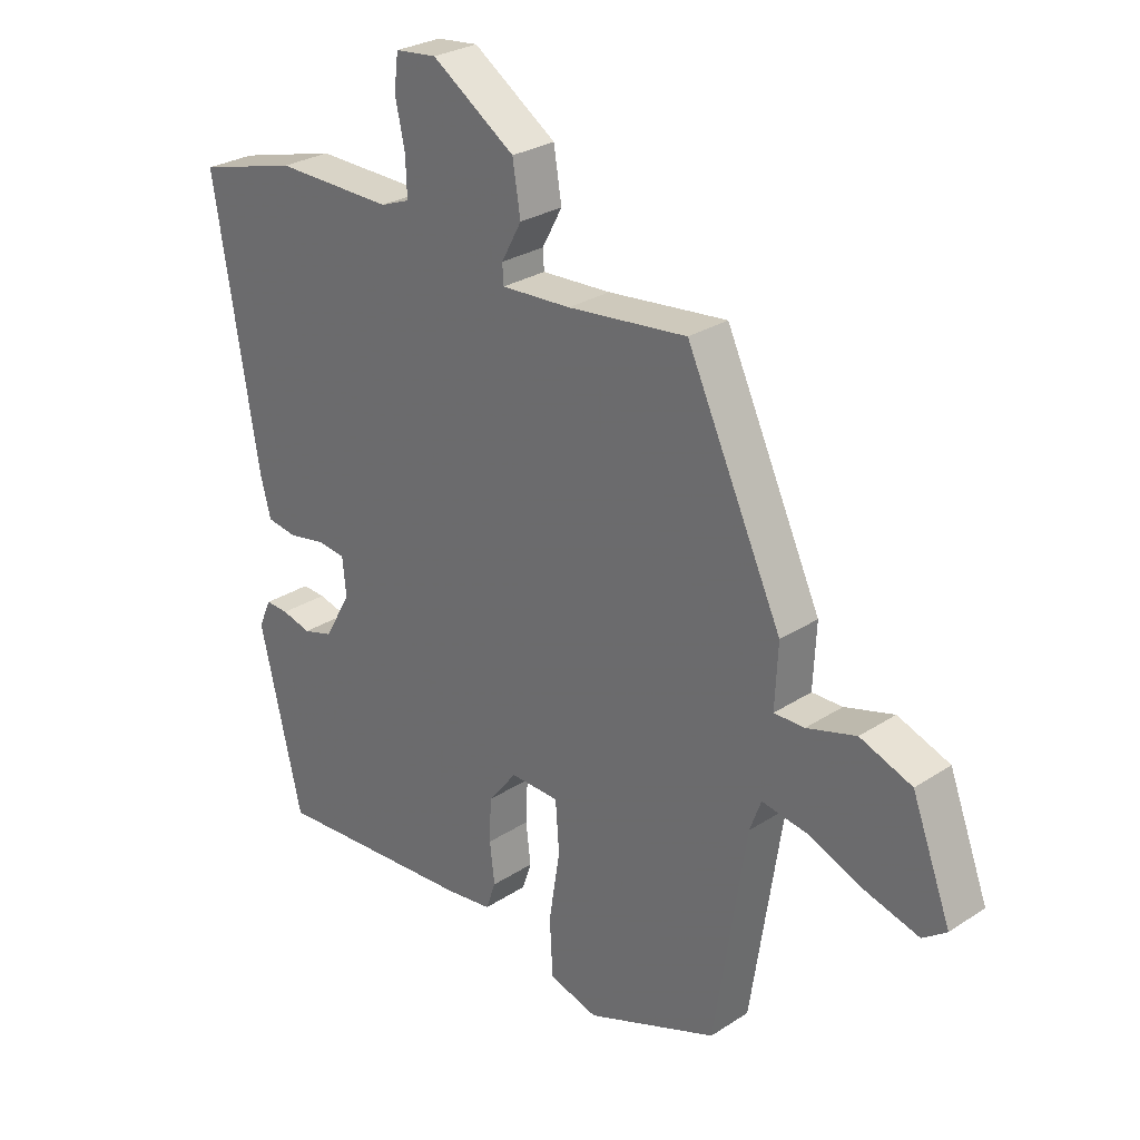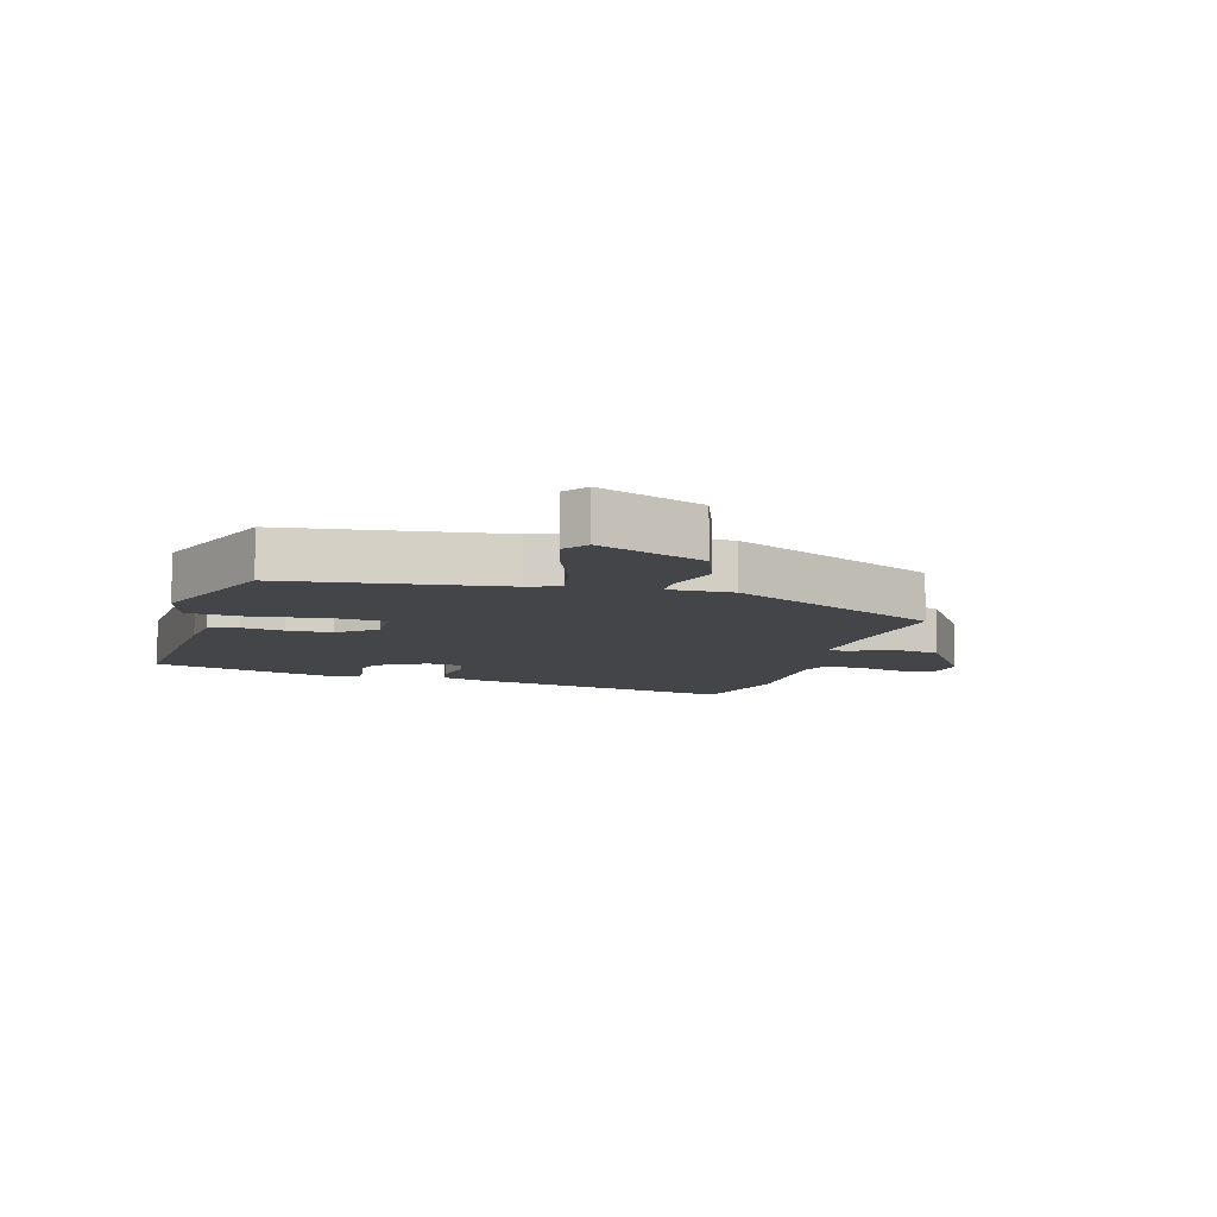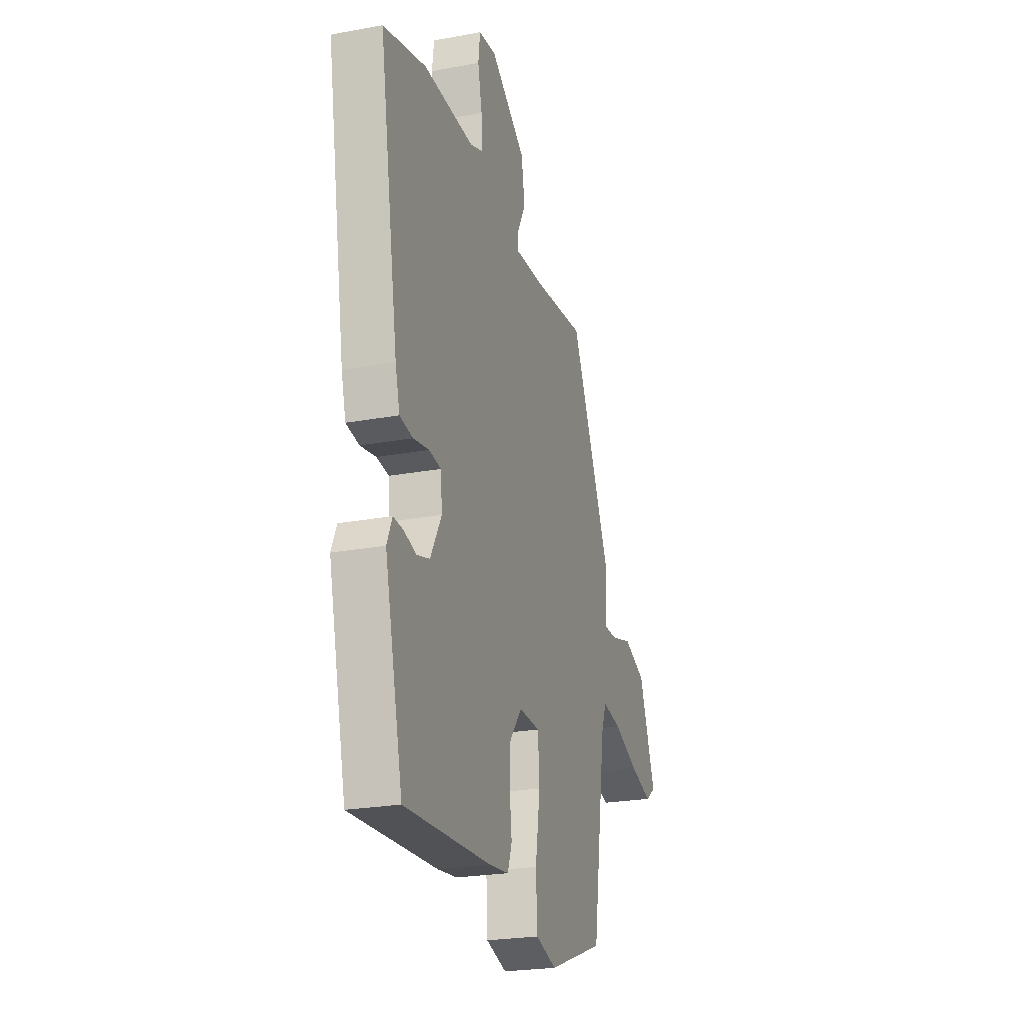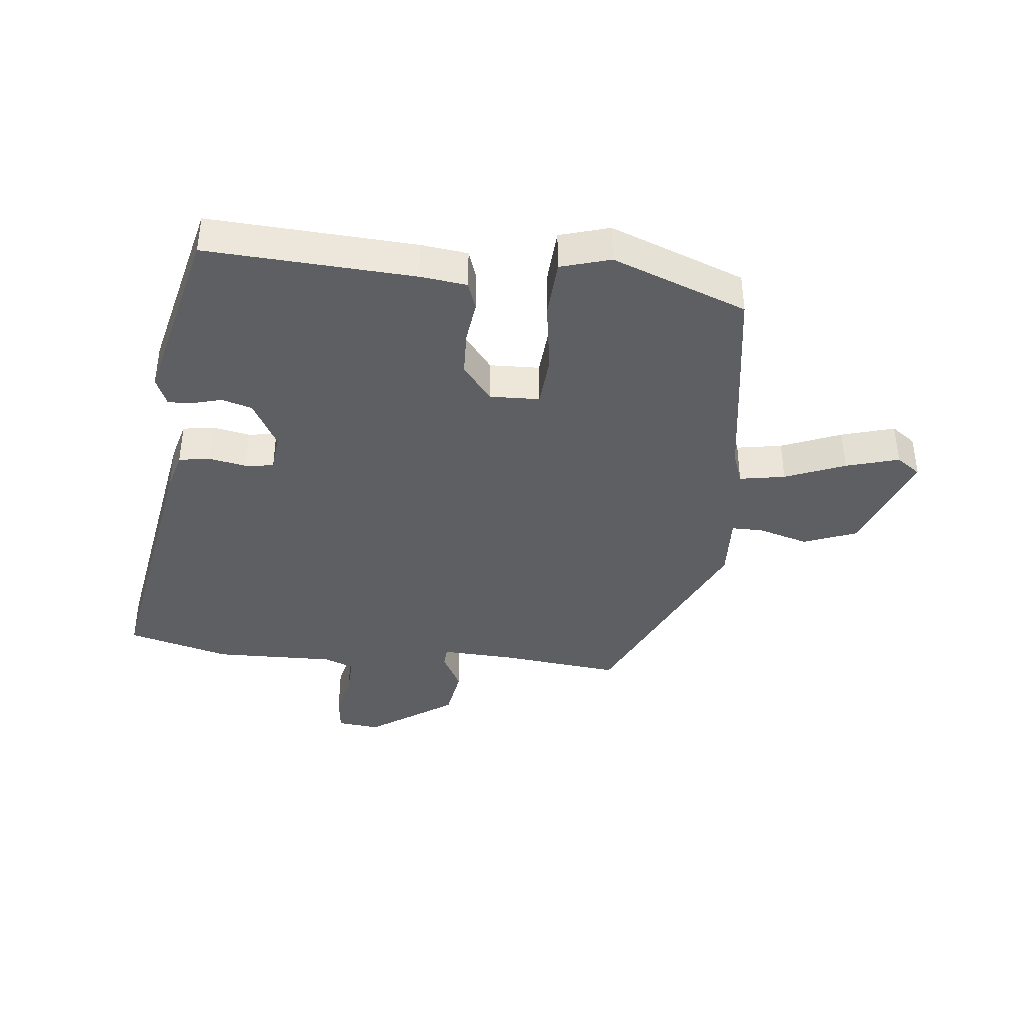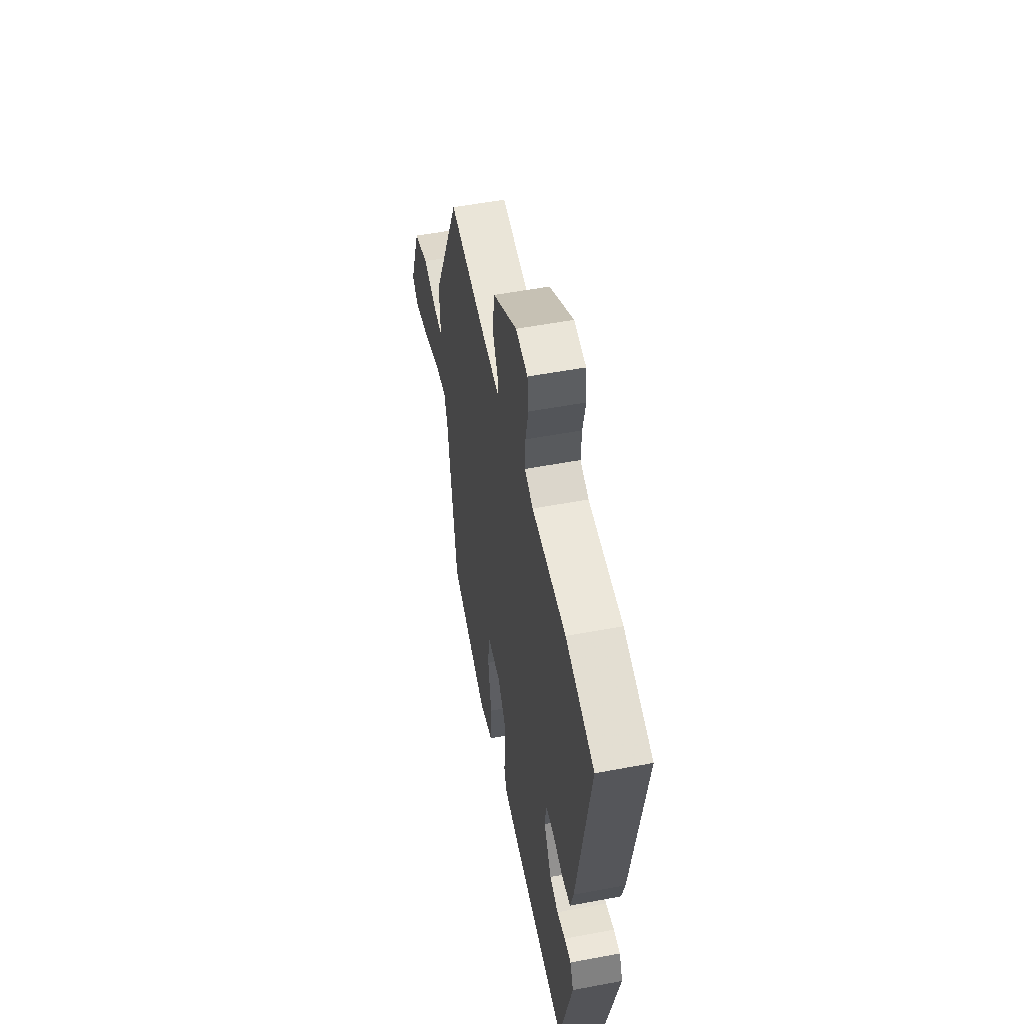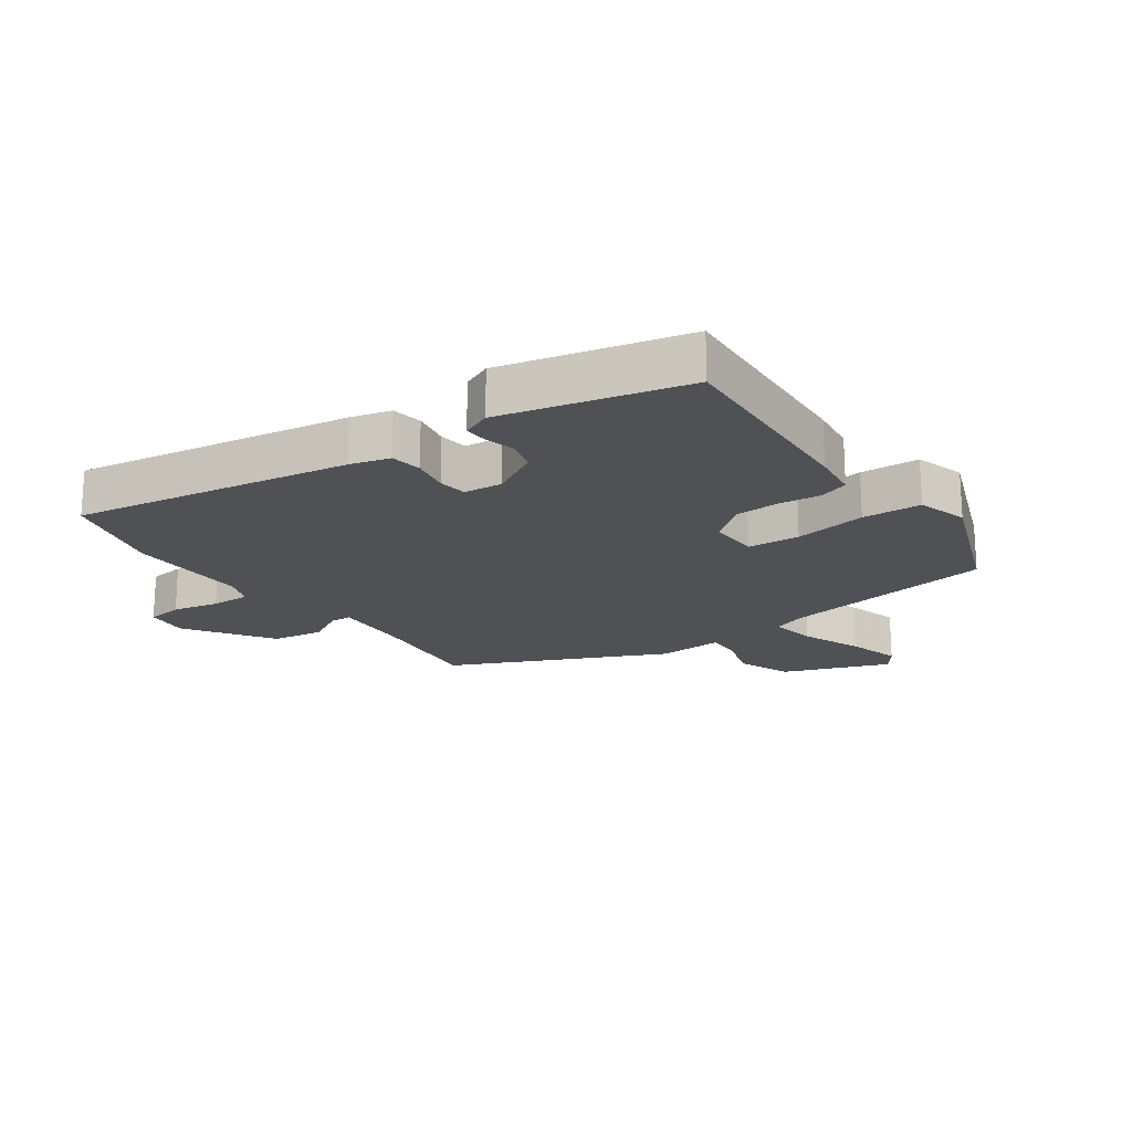
<metadata>
{"format":"obj","ext":"obj","renderer":"f3d","projection":"perspective","resolution":1024,"background":"white","views":[{"elev":27.5,"azim":-134.9,"up":"+Z"},{"elev":-9.1,"azim":-106.7,"up":"+Y"},{"elev":-23.7,"azim":107.3,"up":"+Z"},{"elev":-39.8,"azim":173.7,"up":"+Y"},{"elev":54.0,"azim":78.7,"up":"+Z"},{"elev":-19.6,"azim":125.3,"up":"+Y"}]}
</metadata>
<code>
v -0.407 0.07 -0.466
v -0.459 0.07 -0.124
v -0.478 0.07 -0.073
v -0.551 0.07 -0.086
v -0.647 0.07 -0.125
v -0.732 0.07 -0.15
v -0.771 0.07 -0.122
v -0.707 0.07 0.048
v -0.622 0.07 0.081
v -0.541 0.07 0.058
v -0.491 0.07 0.058
v -0.496 0.07 0.161
v -0.339 0.07 0.501
v -0.143 0.07 0.481
v -0.029 0.07 0.476
v -0.027 0.07 0.508
v -0.06 0.07 0.569
v -0.047 0.07 0.65
v 0.089 0.07 0.743
v 0.157 0.07 0.736
v 0.164 0.07 0.679
v 0.148 0.07 0.605
v 0.146 0.07 0.543
v 0.194 0.07 0.525
v 0.387 0.07 0.53
v 0.551 0.07 0.487
v 0.478 0.07 0.046
v 0.461 0.07 -0.018
v 0.411 0.07 -0.026
v 0.351 0.07 -0.015
v 0.305 0.07 -0.021
v 0.299 0.07 -0.082
v 0.342 0.07 -0.159
v 0.391 0.07 -0.173
v 0.439 0.07 -0.16
v 0.477 0.07 -0.158
v 0.497 0.07 -0.204
v 0.428 0.07 -0.498
v 0.095 0.07 -0.48
v 0.02 0.07 -0.471
v 0.004 0.07 -0.425
v 0.012 0.07 -0.358
v 0.009 0.07 -0.287
v -0.038 0.07 -0.228
v -0.118 0.07 -0.231
v -0.124 0.07 -0.314
v -0.106 0.07 -0.429
v -0.111 0.07 -0.523
v -0.191 0.07 -0.547
v -0.407 0 -0.466
v -0.459 0 -0.124
v -0.478 0 -0.073
v -0.551 0 -0.086
v -0.647 0 -0.125
v -0.732 0 -0.15
v -0.771 0 -0.122
v -0.707 0 0.048
v -0.622 0 0.081
v -0.541 0 0.058
v -0.491 0 0.058
v -0.496 0 0.161
v -0.339 0 0.501
v -0.143 0 0.481
v -0.029 0 0.476
v -0.027 0 0.508
v -0.06 0 0.569
v -0.047 0 0.65
v 0.089 0 0.743
v 0.157 0 0.736
v 0.164 0 0.679
v 0.148 0 0.605
v 0.146 0 0.543
v 0.194 0 0.525
v 0.387 0 0.53
v 0.551 0 0.487
v 0.478 0 0.046
v 0.461 0 -0.018
v 0.411 0 -0.026
v 0.351 0 -0.015
v 0.305 0 -0.021
v 0.299 0 -0.082
v 0.342 0 -0.159
v 0.391 0 -0.173
v 0.439 0 -0.16
v 0.477 0 -0.158
v 0.497 0 -0.204
v 0.428 0 -0.498
v 0.095 0 -0.48
v 0.02 0 -0.471
v 0.004 0 -0.425
v 0.012 0 -0.358
v 0.009 0 -0.287
v -0.038 0 -0.228
v -0.118 0 -0.231
v -0.124 0 -0.314
v -0.106 0 -0.429
v -0.111 0 -0.523
v -0.191 0 -0.547
f 49 1 2
f 48 49 2
f 47 48 2
f 46 47 2
f 45 46 2 3
f 44 45 3
f 40 41 42
f 39 40 42
f 38 39 42
f 37 38 42
f 36 37 42
f 35 36 42
f 34 35 42
f 33 34 42 43
f 32 33 43 44
f 28 29 30
f 27 28 30
f 26 27 30
f 25 26 30
f 24 25 30
f 23 24 30 31
f 20 21 22
f 19 20 22
f 18 19 22
f 17 18 22
f 16 17 22
f 15 16 22 23
f 11 12 13 14
f 11 14 15
f 8 9 10
f 7 8 10
f 6 7 10
f 5 6 10
f 4 5 10
f 3 4 10 11
f 31 32 44
f 23 31 44
f 15 23 44
f 11 15 44
f 3 11 44
f 51 50 98
f 51 98 97
f 51 97 96
f 51 96 95
f 52 51 95 94
f 52 94 93
f 91 90 89
f 91 89 88
f 91 88 87
f 91 87 86
f 91 86 85
f 91 85 84
f 91 84 83
f 92 91 83 82
f 93 92 82 81
f 79 78 77
f 79 77 76
f 79 76 75
f 79 75 74
f 79 74 73
f 80 79 73 72
f 71 70 69
f 71 69 68
f 71 68 67
f 71 67 66
f 71 66 65
f 72 71 65 64
f 63 62 61 60
f 64 63 60
f 59 58 57
f 59 57 56
f 59 56 55
f 59 55 54
f 59 54 53
f 60 59 53 52
f 93 81 80
f 93 80 72
f 93 72 64
f 93 64 60
f 93 60 52
f 1 50 51 2
f 2 51 52 3
f 3 52 53 4
f 4 53 54 5
f 5 54 55 6
f 6 55 56 7
f 7 56 57 8
f 8 57 58 9
f 9 58 59 10
f 10 59 60 11
f 11 60 61 12
f 12 61 62 13
f 13 62 63 14
f 14 63 64 15
f 15 64 65 16
f 16 65 66 17
f 17 66 67 18
f 18 67 68 19
f 19 68 69 20
f 20 69 70 21
f 21 70 71 22
f 22 71 72 23
f 23 72 73 24
f 24 73 74 25
f 25 74 75 26
f 26 75 76 27
f 27 76 77 28
f 28 77 78 29
f 29 78 79 30
f 30 79 80 31
f 31 80 81 32
f 32 81 82 33
f 33 82 83 34
f 34 83 84 35
f 35 84 85 36
f 36 85 86 37
f 37 86 87 38
f 38 87 88 39
f 39 88 89 40
f 40 89 90 41
f 41 90 91 42
f 42 91 92 43
f 43 92 93 44
f 44 93 94 45
f 45 94 95 46
f 46 95 96 47
f 47 96 97 48
f 48 97 98 49
f 49 98 50 1

</code>
